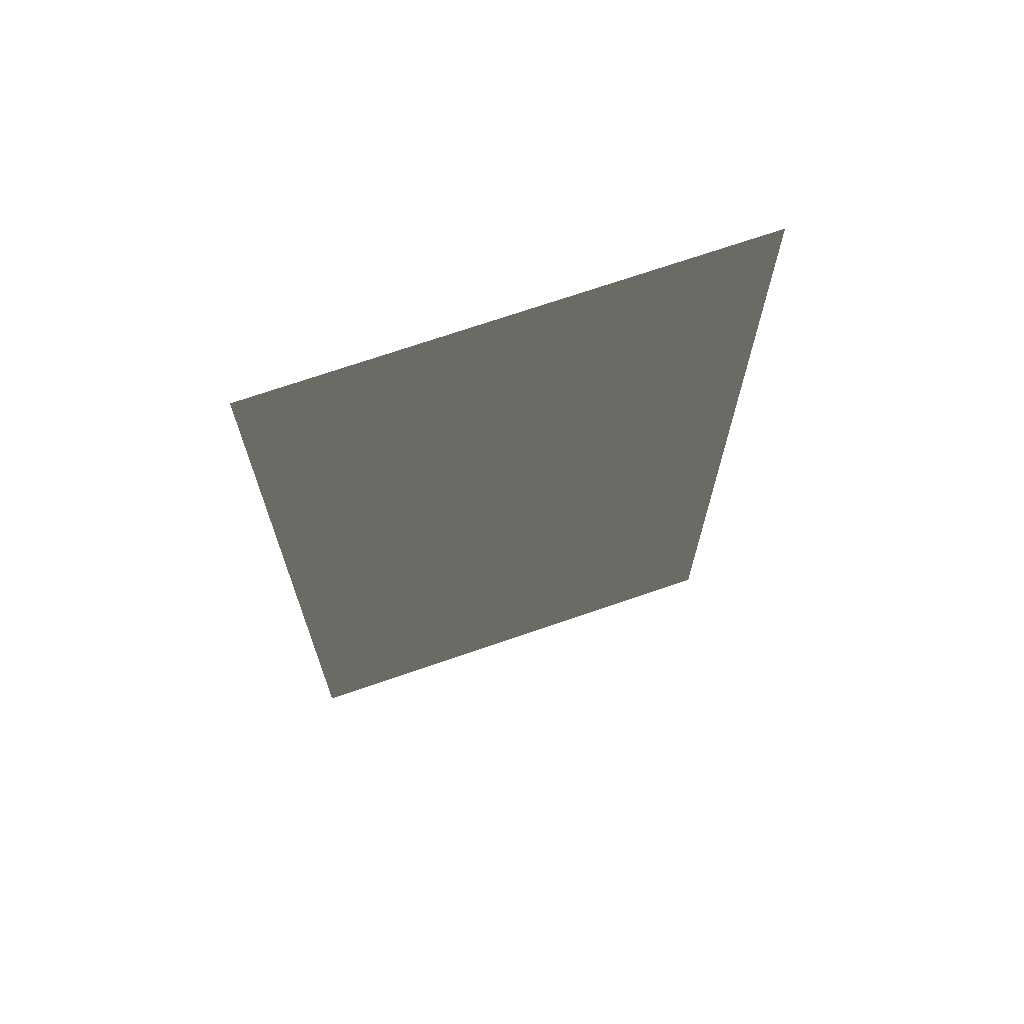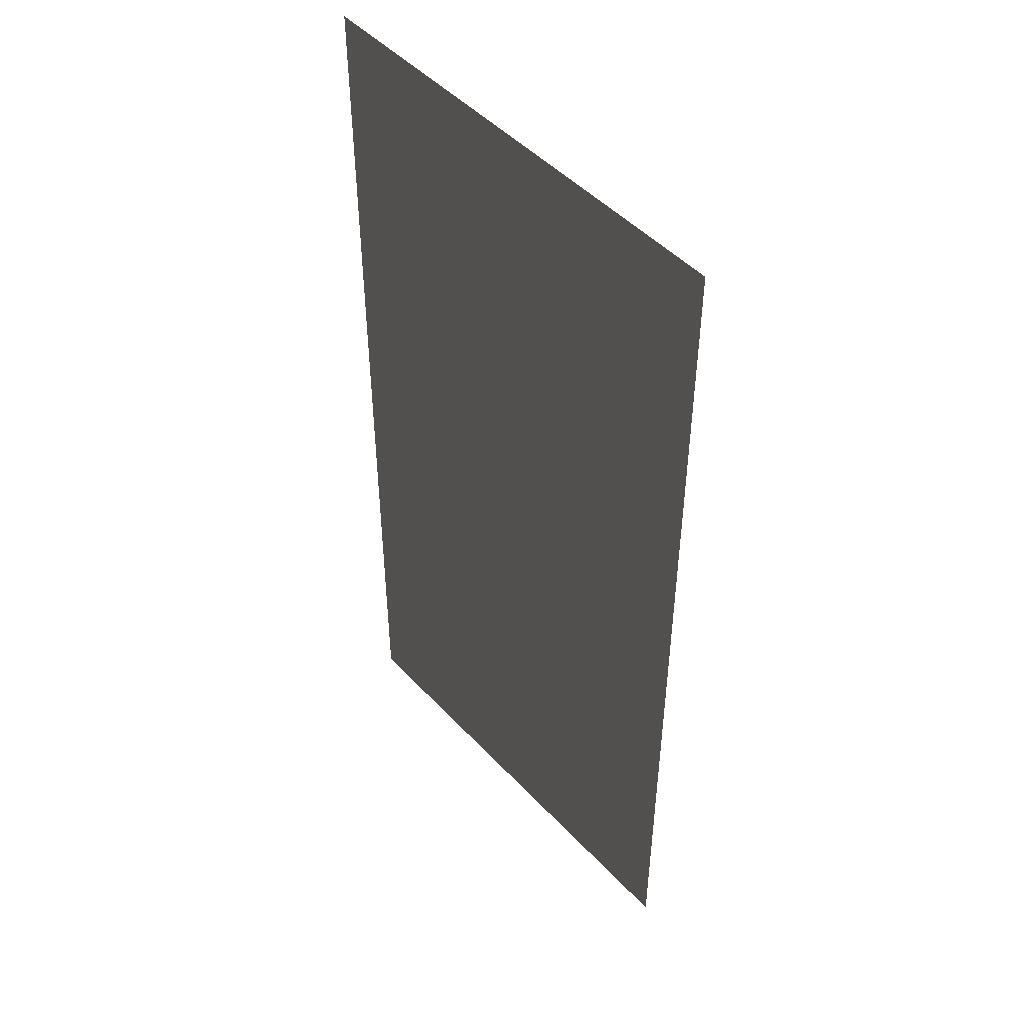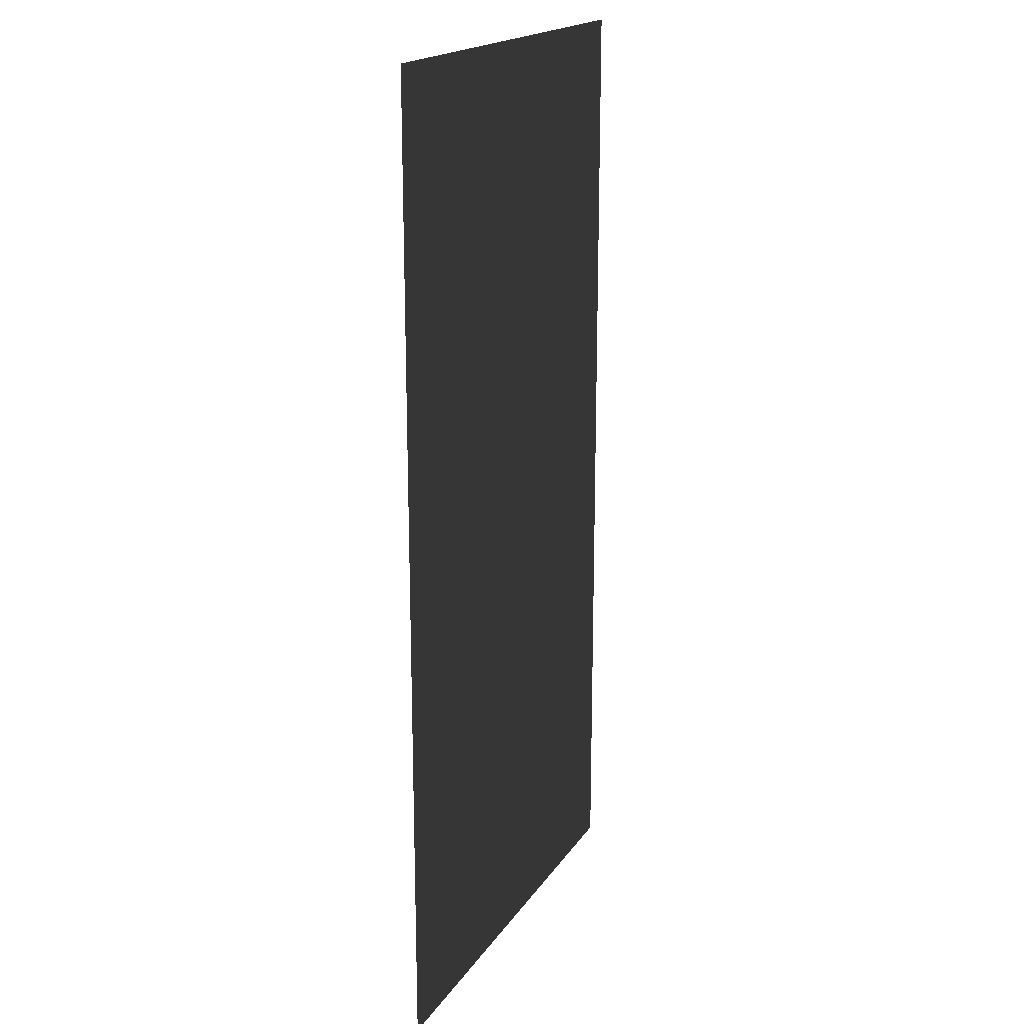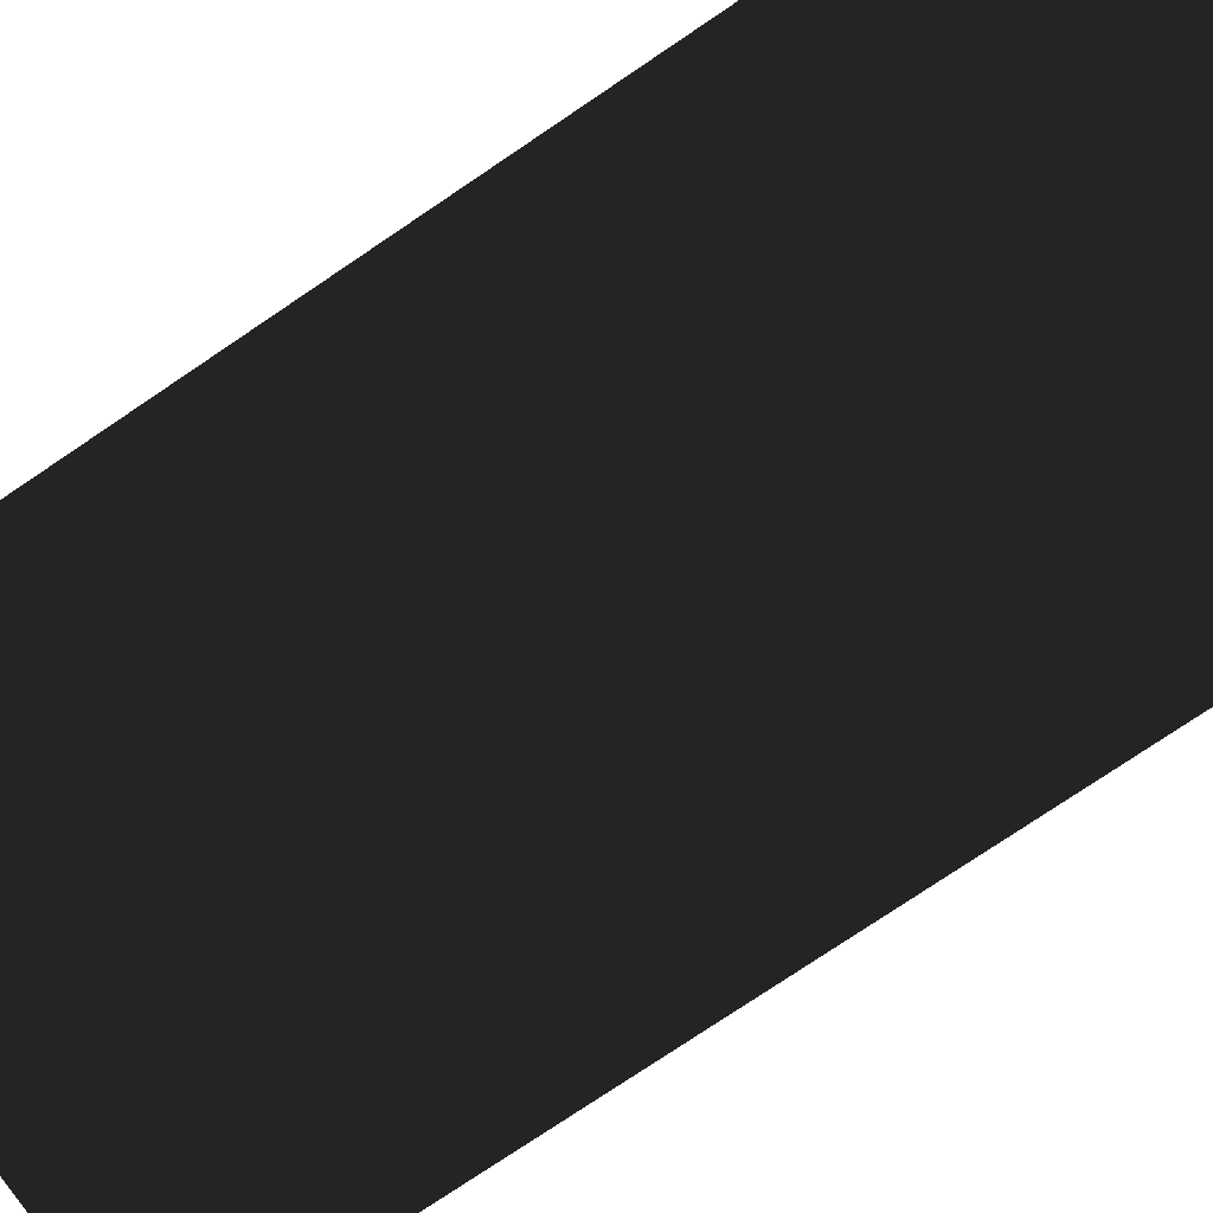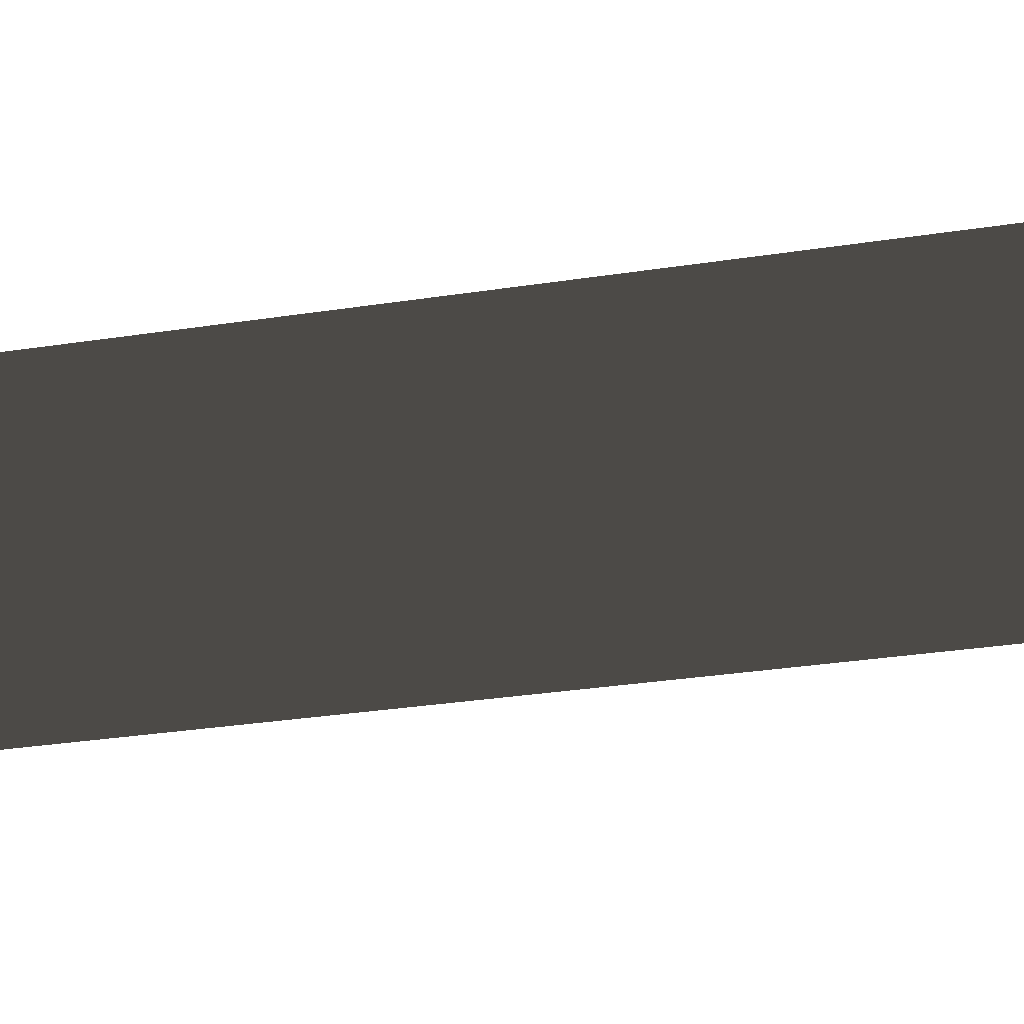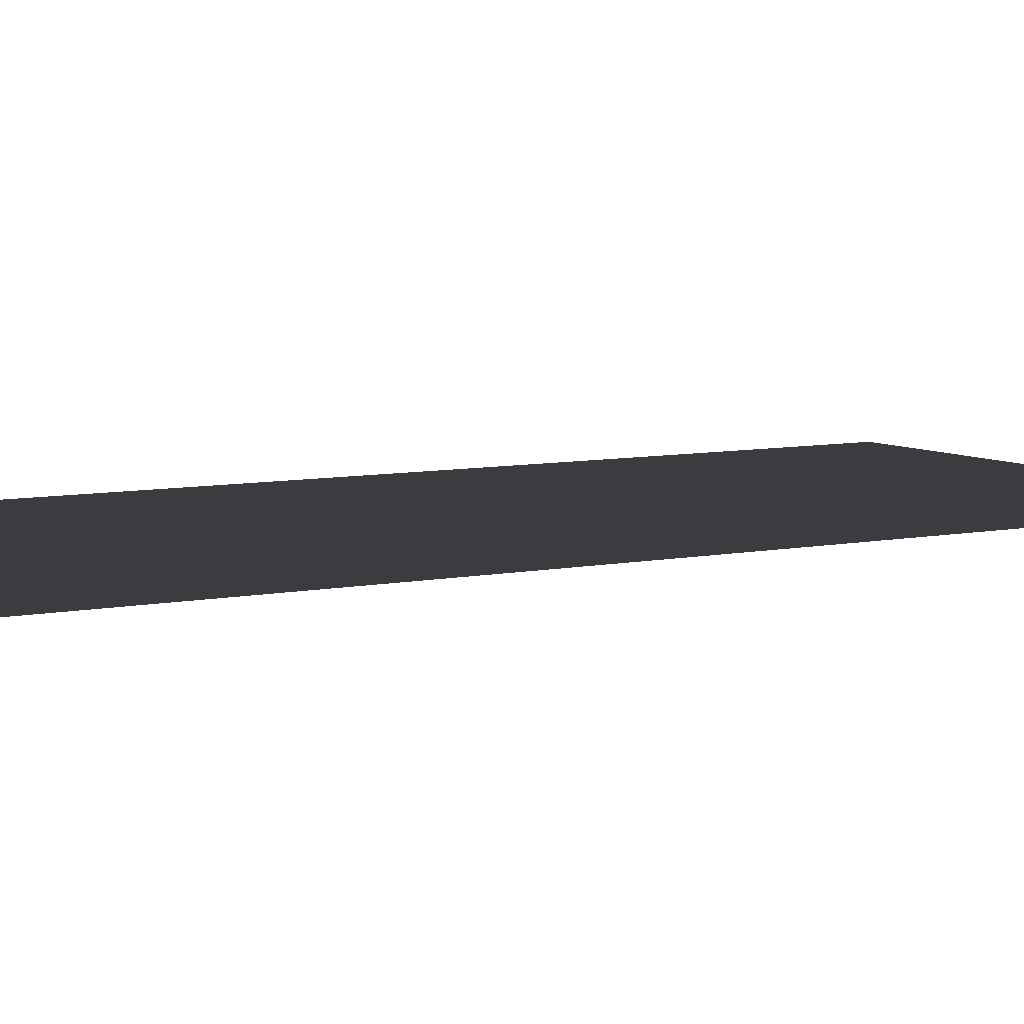
<metadata>
{"format":"obj","ext":"obj","renderer":"f3d","projection":"perspective","resolution":1024,"background":"white","views":[{"elev":70.5,"azim":-19.1,"up":"+Z"},{"elev":47.8,"azim":49.6,"up":"+Z"},{"elev":18.7,"azim":-66.4,"up":"+Z"},{"elev":-77.6,"azim":123.9,"up":"+Y"},{"elev":-33.5,"azim":101.7,"up":"+Y"},{"elev":7.2,"azim":58.9,"up":"+Y"}]}
</metadata>
<code>
v  -0.76 0 1.5
v  0.74 0 1.5
v  -0.76 0 -1.52
v  0.74 0 -1.52
v  0 0 0
g Object_0
f 2 4 5
f 5 4 3
f 3 1 5
f 5 1 2
g

</code>
